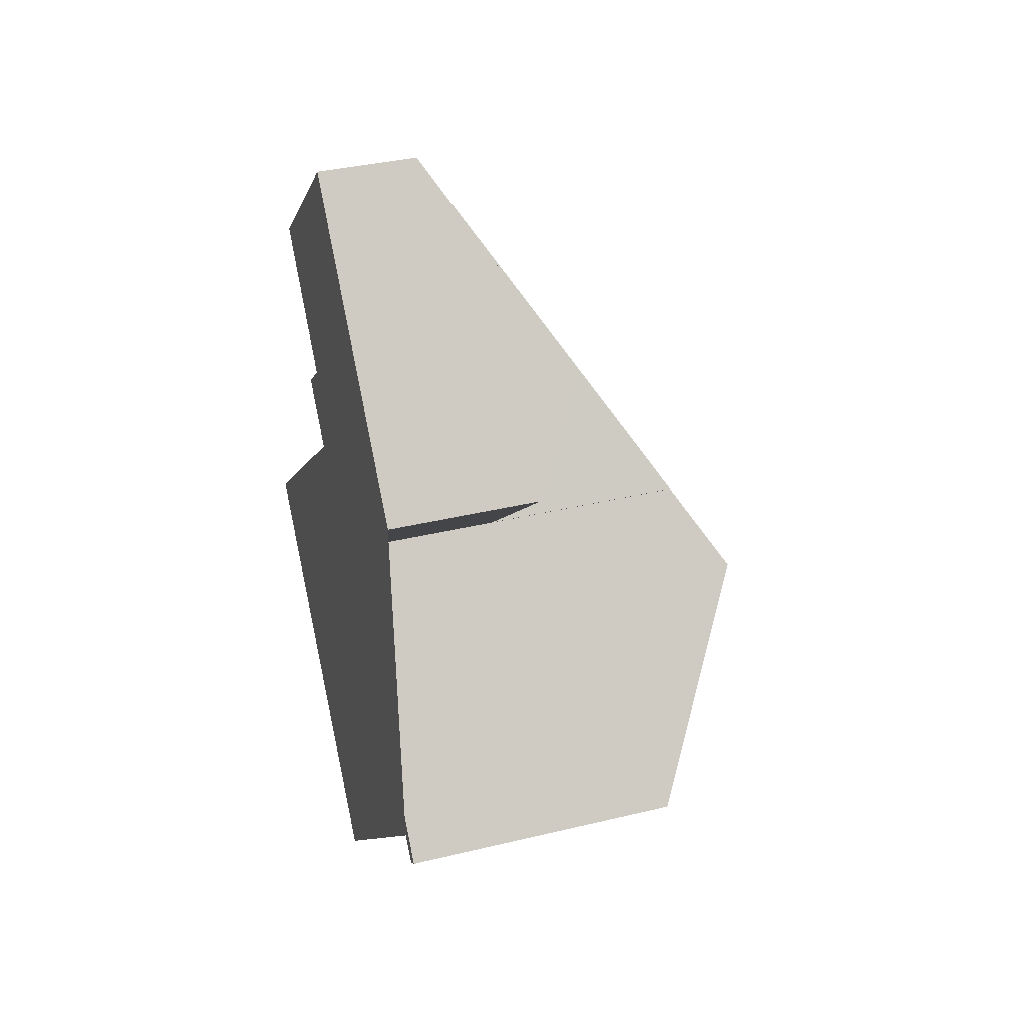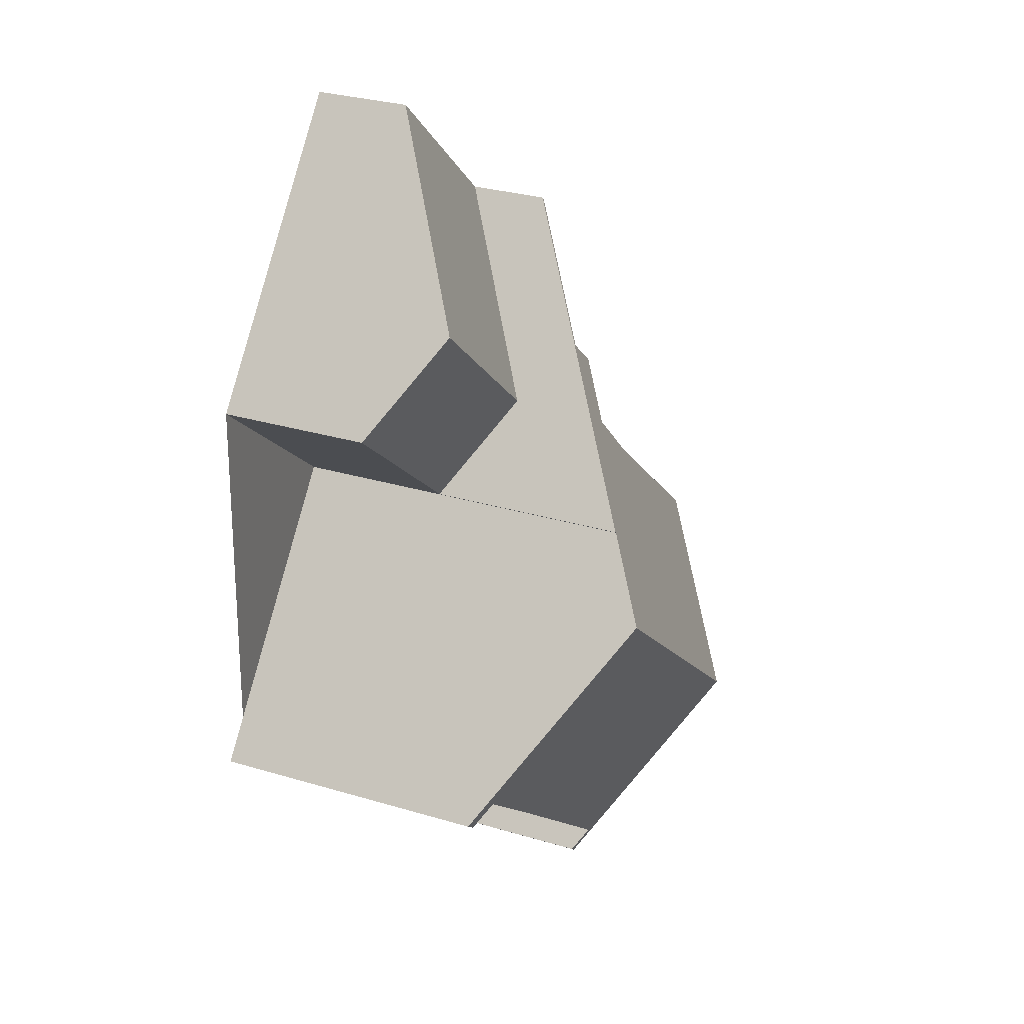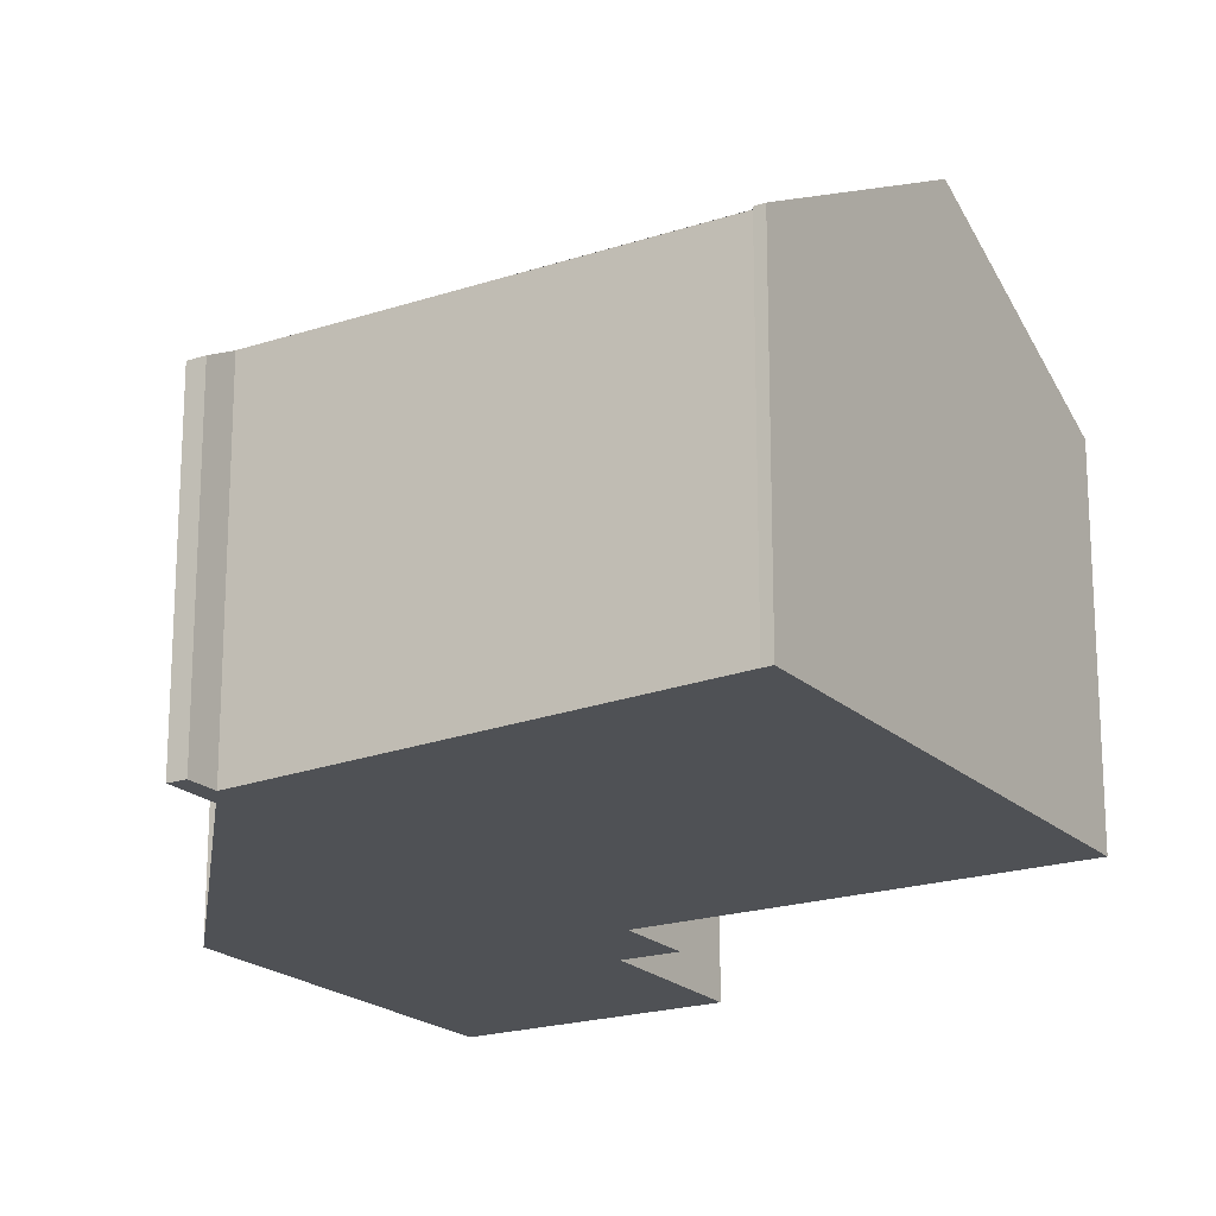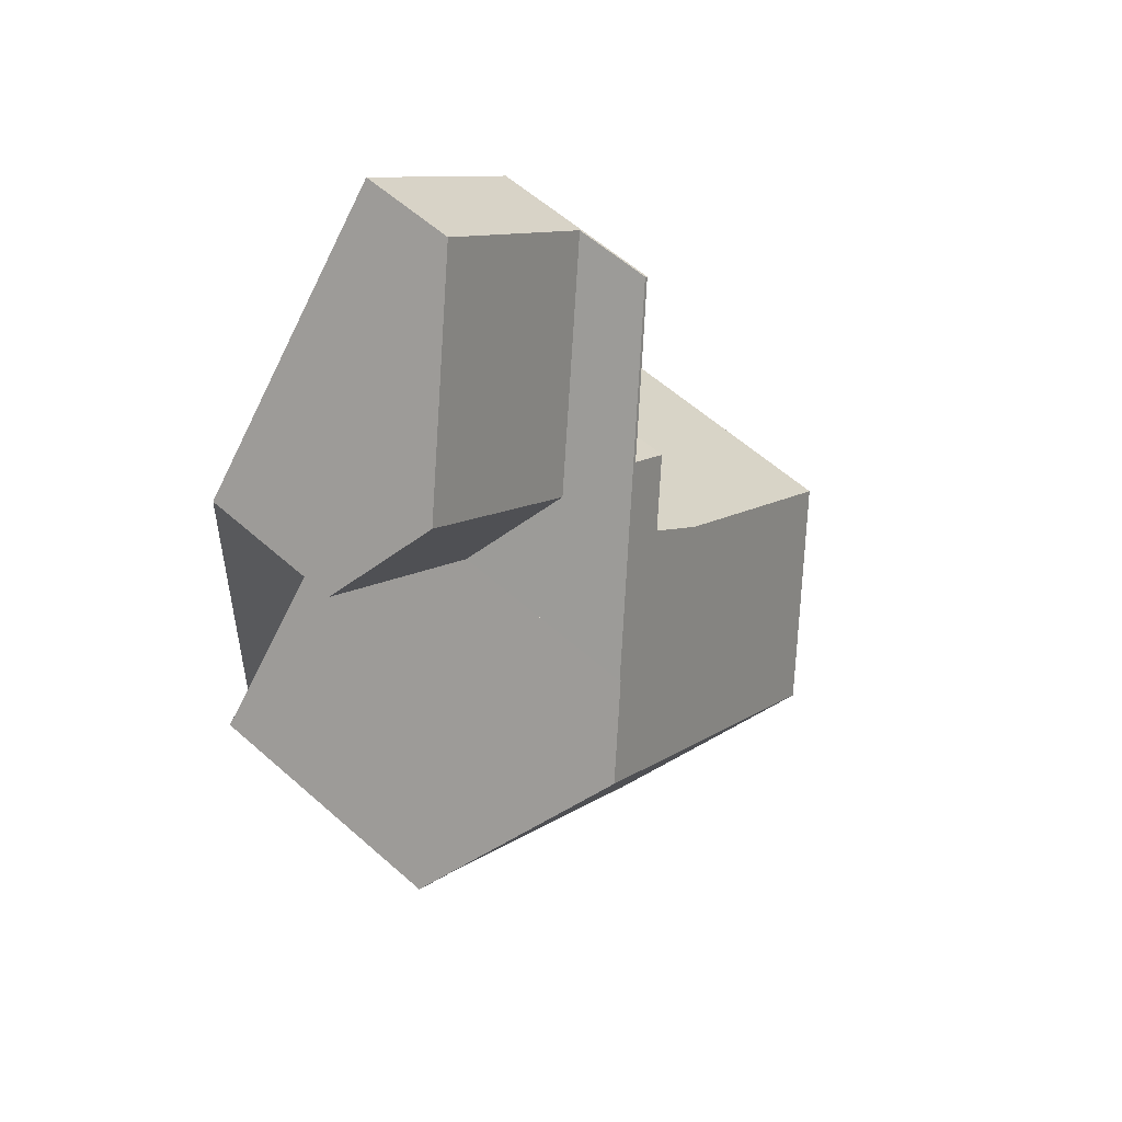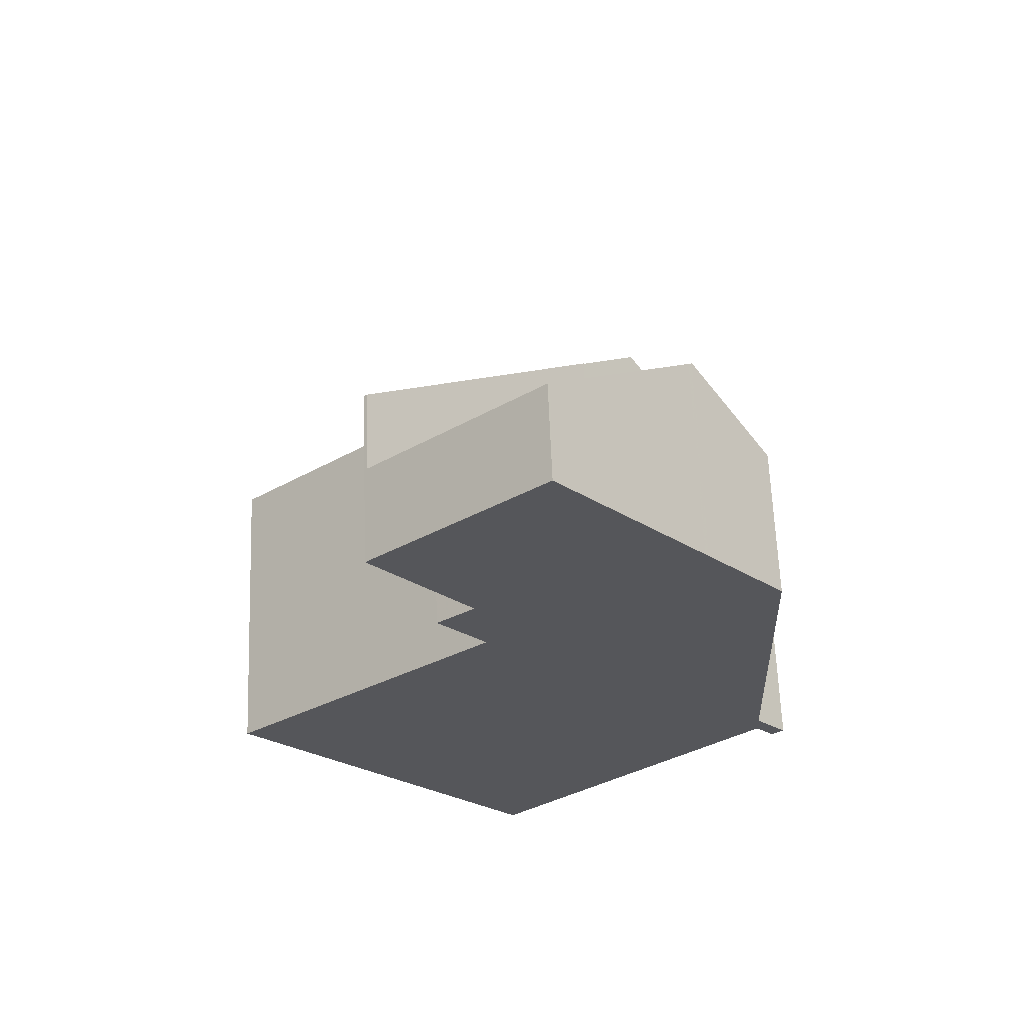
<metadata>
{"format":"obj","ext":"obj","renderer":"f3d","projection":"perspective","resolution":1024,"background":"white","views":[{"elev":37.4,"azim":-107.1,"up":"+Y"},{"elev":31.5,"azim":-67.3,"up":"+Y"},{"elev":-20.0,"azim":-10.3,"up":"+Z"},{"elev":60.4,"azim":-48.1,"up":"+Y"},{"elev":63.9,"azim":177.8,"up":"+Y"}]}
</metadata>
<code>
v -390.2 -138.5 7.264
v -385.5 -133.2 3.647
v -387.6 -135.6 5.275
v -386.8 -136.3 5.268
v -387.8 -137.4 6.04
v -382.2 -142.4 6.054
v -388 -148.8 6.05
v -394.1 -143.3 6.044
v -394.5 -143.8 5.746
v -394.7 -143.6 5.744
v -388.3 -149.3 5.747
v -388.4 -149.2 5.749
v -389 -130 1.986
v -393.7 -135.3 3.089
v -385 -145.6 8.243
v -391.4 -139.9 8.233
v -387.4 -135.4 5.171
v -386.5 -138.6 6.043
v -389.3 -141.8 8.236
v -391.4 -139.9 8.233
v -385 -145.6 8.243
v -390.2 -138.4 7.263
v -385.5 -133.2 3.647
v -392.6 -141.2 7.349
v -386.2 -146.9 7.348
v -390.5 -143.1 7.348
v -389.3 -141.8 8.236
v -392.2 -145 6.046
v -392.6 -141.2 7.349
v -391.4 -139.9 8.233
v -394.7 -143.6 5.745
v -392.1 -133.5 4.309
v -390.2 -138.4 5.523
v -385.5 -133.2 1.99
v -392.1 -133.5 4.309
v -388.6 -136.6 4.325
v -390.2 -138.4 3.128
v -387.5 -135.4 5.171
v -389.1 -130.1 2.023
v -392.1 -133.5 4.309
v -393.7 -135.3 3.089
v -392.1 -133.5 4.309
v -385.8 -133.5 3.868
v -385.8 -133.5 2.205
v -389.3 -130.4 2.212
v -389.3 -130.4 2.212
v -385.8 -133.5 3.868
v -392.6 -134 3.951
v -392.6 -134 3.952
v -389.1 -137.1 4.659
v -389.1 -137.1 3.991
v -386.9 -139.1 6.382
v -382.6 -142.9 6.387
v -389.1 -137.1 6.38
v -389 -137.2 6.38
v -391.4 -139.9 8.233
v -387.6 -135.6 5.274
v -388.5 -136.5 4.24
v -388.5 -136.5 4.41
v -392 -133.4 4.236
v -392 -133.4 4.236
v -388.5 -136.5 5.95
v -388.4 -136.6 5.951
v -387.6 -137.3 5.954
v -390.2 -138.5 7.286
v -390.2 -138.5 7.286
v -388.1 -140.4 7.295
v -383.8 -144.3 7.314
v -388.6 -136.6 4.325
v -387.5 -135.4 5.171
v -388.5 -136.5 5.95
v -389.1 -137.1 6.38
v -390.2 -138.4 7.263
v -385.5 -133.2 1.99
v -385.8 -133.5 2.205
v -388.6 -136.6 4.325
v -388.5 -136.5 4.24
v -385.8 -133.5 3.868
v -390.2 -138.4 3.128
v -389.1 -137.1 3.991
v -385.5 -133.2 3.647
v -387.5 -135.6 5.274
v -388.4 -136.6 5.951
v -391.4 -139.9 8.233
v -389 -137.2 6.38
v -390.1 -138.6 7.286
v -391.4 -139.9 8.233
v -392.5 -141.3 7.349
v -394.7 -143.6 5.745
v -392.2 -145 6.067
v -387.9 -148.8 6.075
v -394.2 -143.2 6.063
v -394.3 -143.1 6.062
v -394.3 -143.1 6.062
v -382.6 -142.9 6.387
v -383.8 -144.3 7.314
v -385 -145.6 8.243
v -385 -145.6 8.243
v -388.3 -149.3 5.747
v -387.9 -148.8 6.075
v -382.2 -142.4 6.054
v -386.2 -146.9 7.348
v -387.9 -148.9 6.058
v -387.9 -148.9 6.058
v -394.3 -143.2 6.046
v -392.2 -145 6.05
v -394.3 -143.1 6.045
v -394.3 -143.1 6.046
v -392 -133.6 4.309
v -393.6 -135.4 3.09
v -392.5 -134.1 3.953
v -388.9 -130.2 1.986
v -389.2 -130.5 2.212
v -392 -133.6 4.309
v -391.9 -133.5 4.236
v -392.1 -133.5 4.309
v -393.7 -135.3 3.089
v -392.6 -134.1 3.952
v -389 -130.1 1.986
v -389.3 -130.4 2.212
v -392.1 -133.5 4.309
v -392 -133.4 4.236
v -392.1 -133.5 4.309
v -393.7 -135.4 3.09
v -392.5 -134.1 3.952
v -389 -130.1 1.986
v -389.3 -130.4 2.212
v -392.1 -133.5 4.309
v -392 -133.4 4.236
v -388.5 -136.5 4.252
v -388.5 -136.5 4.252
v -388.5 -136.5 5.962
v -388.5 -136.6 5.963
v -391.9 -133.5 4.248
v -392 -133.4 4.247
v -392 -133.4 4.247
v -392 -133.4 4.247
v -392 -133.4 4.247
v -388.4 -136.6 5.963
v -388.5 -136.5 4.398
v -388.5 -136.5 5.962
v -387.7 -137.3 5.966
v -382.6 -142.9 6.387
v -383.8 -144.2 7.314
v -387.9 -148.8 6.058
v -387.9 -148.8 6.075
v -385 -145.6 8.243
v -382.2 -142.4 6.054
v -385 -145.6 8.243
v -388.3 -149.3 5.747
v -386.2 -146.9 7.348
v -389.6 -142.1 8.01
v -385.3 -145.9 8.019
v -385.3 -146 8.019
v -385.3 -146 8.019
v -391.7 -140.3 8.006
v -391.7 -140.2 8.006
v -391.7 -140.2 8.006
v -388 -148.9 6.034
v -388.1 -148.8 6.034
v -387.9 -148.9 6.034
v -387.9 -148.9 6.034
v -394.1 -143.3 6.042
v -394.3 -143.2 6.043
v -394.3 -143.1 6.043
v -394.3 -143.1 6.043
v -390.2 -138.4 7.263
v -390.2 -138.5 7.264
v -390.2 -138.5 0
v -390.2 -138.4 -8.882e-16
v -385.8 -133.5 3.868
v -385.5 -133.2 3.647
v -385.5 -133.2 4.441e-16
v -385.8 -133.5 4.441e-16
v -387.6 -135.6 5.274
v -387.6 -135.6 5.275
v -387.6 -135.6 0
v -387.6 -135.6 8.882e-16
v -387.6 -137.3 5.954
v -386.8 -136.3 5.268
v -386.8 -136.3 -8.882e-16
v -387.6 -137.3 0
v -386.5 -138.6 6.043
v -387.8 -137.4 6.04
v -387.8 -137.4 0
v -386.5 -138.6 -8.882e-16
v -382.6 -142.9 6.387
v -382.2 -142.4 6.054
v -382.2 -142.4 -8.882e-16
v -382.6 -142.9 0
v -392.2 -145 6.046
v -388 -148.8 6.05
v -388 -148.8 0
v -392.2 -145 0
v -394.1 -143.3 6.042
v -394.1 -143.3 6.044
v -394.1 -143.3 0
v -394.1 -143.3 0
v -394.7 -143.6 5.745
v -394.5 -143.8 5.746
v -394.5 -143.8 0
v -394.7 -143.6 0
v -394.3 -143.1 6.043
v -394.7 -143.6 5.744
v -394.7 -143.6 0
v -394.3 -143.1 8.882e-16
v -388.3 -149.3 5.747
v -388.3 -149.3 5.747
v -388.3 -149.3 0
v -388.3 -149.3 0
v -388.1 -148.8 6.034
v -388.4 -149.2 5.749
v -388.4 -149.2 0
v -388.1 -148.8 0
v -389 -130.1 1.986
v -389 -130 1.986
v -389 -130 0
v -389 -130.1 -2.22e-16
v -392.6 -134 3.951
v -393.7 -135.3 3.089
v -393.7 -135.3 0
v -392.6 -134 -4.441e-16
v -390.2 -138.5 7.286
v -391.4 -139.9 8.233
v -391.4 -139.9 0
v -390.2 -138.5 0
v -387.6 -135.6 5.275
v -387.4 -135.4 5.171
v -387.4 -135.4 0
v -387.6 -135.6 0
v -382.2 -142.4 6.054
v -386.5 -138.6 6.043
v -386.5 -138.6 -8.882e-16
v -382.2 -142.4 0
v -385.3 -146 8.019
v -385 -145.6 8.243
v -385 -145.6 0
v -385.3 -146 1.776e-15
v -391.7 -140.2 8.006
v -392.6 -141.2 7.349
v -392.6 -141.2 0
v -391.7 -140.2 0
v -387.9 -148.8 6.075
v -386.2 -146.9 7.348
v -386.2 -146.9 0
v -387.9 -148.8 0
v -394.1 -143.3 6.044
v -392.2 -145 6.046
v -392.2 -145 0
v -394.1 -143.3 0
v -394.7 -143.6 5.744
v -394.7 -143.6 5.745
v -394.7 -143.6 0
v -394.7 -143.6 0
v -392 -133.4 4.247
v -392.1 -133.5 4.309
v -392.1 -133.5 0
v -392 -133.4 0
v -389 -130 1.986
v -389.1 -130.1 2.023
v -389.1 -130.1 0
v -389 -130 0
v -393.7 -135.3 3.089
v -393.7 -135.3 3.089
v -393.7 -135.3 0
v -393.7 -135.3 0
v -389.1 -130.1 2.023
v -389.3 -130.4 2.212
v -389.3 -130.4 0
v -389.1 -130.1 0
v -387.4 -135.4 5.171
v -385.8 -133.5 3.868
v -385.8 -133.5 4.441e-16
v -387.4 -135.4 0
v -392.1 -133.5 4.309
v -392.6 -134 3.951
v -392.6 -134 -4.441e-16
v -392.1 -133.5 0
v -383.8 -144.3 7.314
v -382.6 -142.9 6.387
v -382.6 -142.9 0
v -383.8 -144.3 -8.882e-16
v -387.5 -135.6 5.274
v -387.6 -135.6 5.274
v -387.6 -135.6 8.882e-16
v -387.5 -135.6 0
v -389.3 -130.4 2.212
v -392 -133.4 4.236
v -392 -133.4 0
v -389.3 -130.4 0
v -387.7 -137.3 5.966
v -387.6 -137.3 5.954
v -387.6 -137.3 0
v -387.7 -137.3 8.882e-16
v -390.2 -138.5 7.264
v -390.2 -138.5 7.286
v -390.2 -138.5 0
v -390.2 -138.5 0
v -385 -145.6 8.243
v -383.8 -144.3 7.314
v -383.8 -144.3 -8.882e-16
v -385 -145.6 0
v -393.6 -135.4 3.09
v -390.2 -138.4 3.128
v -390.2 -138.4 4.441e-16
v -393.6 -135.4 0
v -385.5 -133.2 3.647
v -385.5 -133.2 3.647
v -385.5 -133.2 -4.441e-16
v -385.5 -133.2 4.441e-16
v -386.8 -136.3 5.268
v -387.5 -135.6 5.274
v -387.5 -135.6 0
v -386.8 -136.3 -8.882e-16
v -394.7 -143.6 5.745
v -394.7 -143.6 5.745
v -394.7 -143.6 0
v -394.7 -143.6 0
v -387.9 -148.9 6.058
v -387.9 -148.8 6.075
v -387.9 -148.8 0
v -387.9 -148.9 0
v -392.6 -141.2 7.349
v -394.3 -143.1 6.062
v -394.3 -143.1 0
v -392.6 -141.2 0
v -388.3 -149.3 5.747
v -388.3 -149.3 5.747
v -388.3 -149.3 0
v -388.3 -149.3 0
v -382.2 -142.4 6.054
v -382.2 -142.4 6.054
v -382.2 -142.4 0
v -382.2 -142.4 -8.882e-16
v -387.9 -148.9 6.034
v -387.9 -148.9 6.058
v -387.9 -148.9 0
v -387.9 -148.9 8.882e-16
v -394.3 -143.1 6.062
v -394.3 -143.1 6.045
v -394.3 -143.1 0
v -394.3 -143.1 0
v -393.7 -135.4 3.09
v -393.6 -135.4 3.09
v -393.6 -135.4 0
v -393.7 -135.4 0
v -385.5 -133.2 1.99
v -388.9 -130.2 1.986
v -388.9 -130.2 0
v -385.5 -133.2 0
v -393.7 -135.3 3.089
v -393.7 -135.3 3.089
v -393.7 -135.3 0
v -393.7 -135.3 0
v -389 -130.1 1.986
v -389 -130.1 1.986
v -389 -130.1 -2.22e-16
v -389 -130.1 2.22e-16
v -393.7 -135.3 3.089
v -393.7 -135.4 3.09
v -393.7 -135.4 0
v -393.7 -135.3 0
v -388.9 -130.2 1.986
v -389 -130.1 1.986
v -389 -130.1 2.22e-16
v -388.9 -130.2 0
v -392 -133.4 4.236
v -392 -133.4 4.247
v -392 -133.4 0
v -392 -133.4 0
v -387.8 -137.4 6.04
v -387.7 -137.3 5.966
v -387.7 -137.3 8.882e-16
v -387.8 -137.4 0
v -382.2 -142.4 6.054
v -382.2 -142.4 6.054
v -382.2 -142.4 0
v -382.2 -142.4 0
v -388.4 -149.2 5.749
v -388.3 -149.3 5.747
v -388.3 -149.3 0
v -388.4 -149.2 0
v -386.2 -146.9 7.348
v -385.3 -146 8.019
v -385.3 -146 1.776e-15
v -386.2 -146.9 0
v -391.4 -139.9 8.233
v -391.7 -140.2 8.006
v -391.7 -140.2 0
v -391.4 -139.9 0
v -388 -148.8 6.05
v -388.1 -148.8 6.034
v -388.1 -148.8 0
v -388 -148.8 0
v -388.3 -149.3 5.747
v -387.9 -148.9 6.034
v -387.9 -148.9 8.882e-16
v -388.3 -149.3 0
v -394.5 -143.8 5.746
v -394.1 -143.3 6.042
v -394.1 -143.3 0
v -394.5 -143.8 0
v -394.3 -143.1 6.045
v -394.3 -143.1 6.043
v -394.3 -143.1 8.882e-16
v -394.3 -143.1 0
v -388 -148.8 0
v -394.1 -143.3 0
v -394.5 -143.8 0
v -394.7 -143.6 0
v -390.2 -138.5 0
v -393.7 -135.3 0
v -389 -130 0
v -385.5 -133.2 0
v -387.6 -135.6 0
v -386.8 -136.3 0
v -387.8 -137.4 0
v -382.2 -142.4 0
v -388.3 -149.3 0
v -388.4 -149.2 0
f 162 103 104 161
f 46 39 45
f 51 37 33 50
f 143 52 18 148
f 155 25 102 154
f 152 26 88 156
f 164 105 106 28 8 163
f 158 29 24 157
f 166 107 108 165
f 50 33 22 54
f 59 38 43 44 58
f 120 45 39 13 119
f 49 41 14 48
f 43 23 34 44
f 135 121 40 137
f 137 40 35 138
f 48 32 42 49
f 50 36 51
f 66 56 16 65
f 147 19 67 144
f 62 38 59
f 87 56 66 86
f 139 85 55 133
f 140 59 58 130
f 122 60 45 120
f 61 46 45 60
f 141 62 59 140
f 83 63 57 82
f 144 67 52 143
f 86 66 55 85
f 70 17 3 57 63 71
f 72 55 66 65 1 73
f 78 47 17 70
f 111 80 79 110
f 109 69 80 111
f 133 55 72 132
f 81 2 47 78
f 82 4 64 83
f 85 52 67 86
f 86 67 19 87
f 142 5 18 52 85 139
f 156 88 29 158
f 165 108 105 164
f 102 25 91 100
f 92 88 26 90
f 93 24 29 94
f 94 29 88 92
f 95 53 68 96
f 96 68 15 98
f 159 145 103 162
f 101 6 53 95
f 154 102 151 153
f 151 102 100 146
f 103 100 91 104
f 105 92 90 106
f 107 93 94 108
f 108 94 92 105
f 146 100 103 145
f 125 111 110 124
f 123 109 111 125
f 112 74 75 113
f 131 76 114 134
f 113 75 77 115
f 117 41 49 118
f 118 49 42 116
f 127 120 119 126
f 136 128 121 135
f 129 122 120 127
f 124 117 118 125
f 125 118 116 123
f 126 112 113 127
f 134 114 128 136
f 127 113 115 129
f 132 71 63 133
f 134 115 77 131
f 135 122 129 136
f 136 129 115 134
f 137 60 122 135
f 138 61 60 137
f 133 63 83 139
f 130 36 140
f 140 36 50 54 141
f 139 83 64 142
f 143 95 96 144
f 145 106 90 146
f 144 96 98 147
f 148 101 95 143
f 160 7 28 106 145 159
f 153 151 26 152
f 146 90 26 151
f 152 27 149 153
f 154 97 21 155
f 156 84 27 152
f 157 20 30 158
f 158 30 84 156
f 153 149 97 154
f 159 150 12 160
f 161 11 99 162
f 163 9 89 164
f 165 31 10 166
f 164 89 31 165
f 162 99 150 159
f 168 169 170 167
f 172 173 174 171
f 176 177 178 175
f 180 181 182 179
f 184 185 186 183
f 188 189 190 187
f 192 193 194 191
f 196 197 198 195
f 200 201 202 199
f 204 205 206 203
f 208 209 210 207
f 212 213 214 211
f 216 217 218 215
f 220 221 222 219
f 224 225 226 223
f 228 229 230 227
f 232 233 234 231
f 236 237 238 235
f 240 241 242 239
f 244 245 246 243
f 248 249 250 247
f 252 253 254 251
f 256 257 258 255
f 260 261 262 259
f 264 265 266 263
f 268 269 270 267
f 272 273 274 271
f 276 277 278 275
f 280 281 282 279
f 284 285 286 283
f 288 289 290 287
f 292 293 294 291
f 296 297 298 295
f 300 301 302 299
f 304 305 306 303
f 308 309 310 307
f 312 313 314 311
f 316 317 318 315
f 320 321 322 319
f 324 325 326 323
f 328 329 330 327
f 332 333 334 331
f 336 337 338 335
f 340 341 342 339
f 344 345 346 343
f 348 349 350 347
f 352 353 354 351
f 356 357 358 355
f 360 361 362 359
f 364 365 366 363
f 368 369 370 367
f 372 373 374 371
f 376 377 378 375
f 380 381 382 379
f 384 385 386 383
f 388 389 390 387
f 392 393 394 391
f 396 397 398 395
f 400 401 402 399
f 404 405 406 403
f 408 409 410 411 412 413 414 415 416 417 418 419 420 407

</code>
